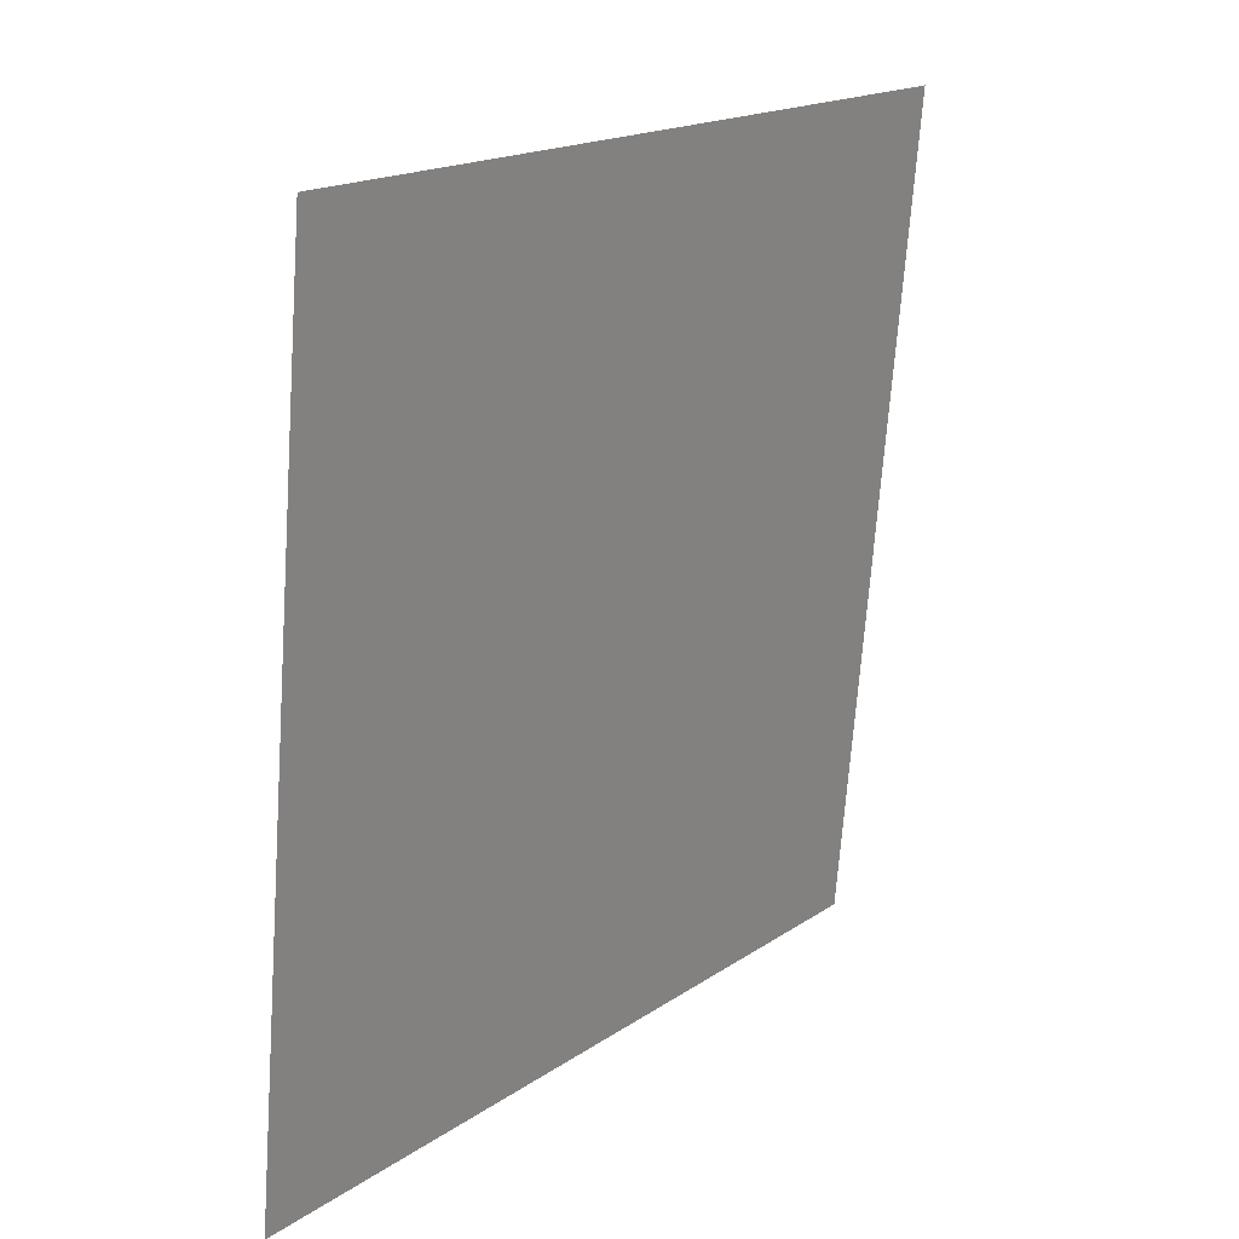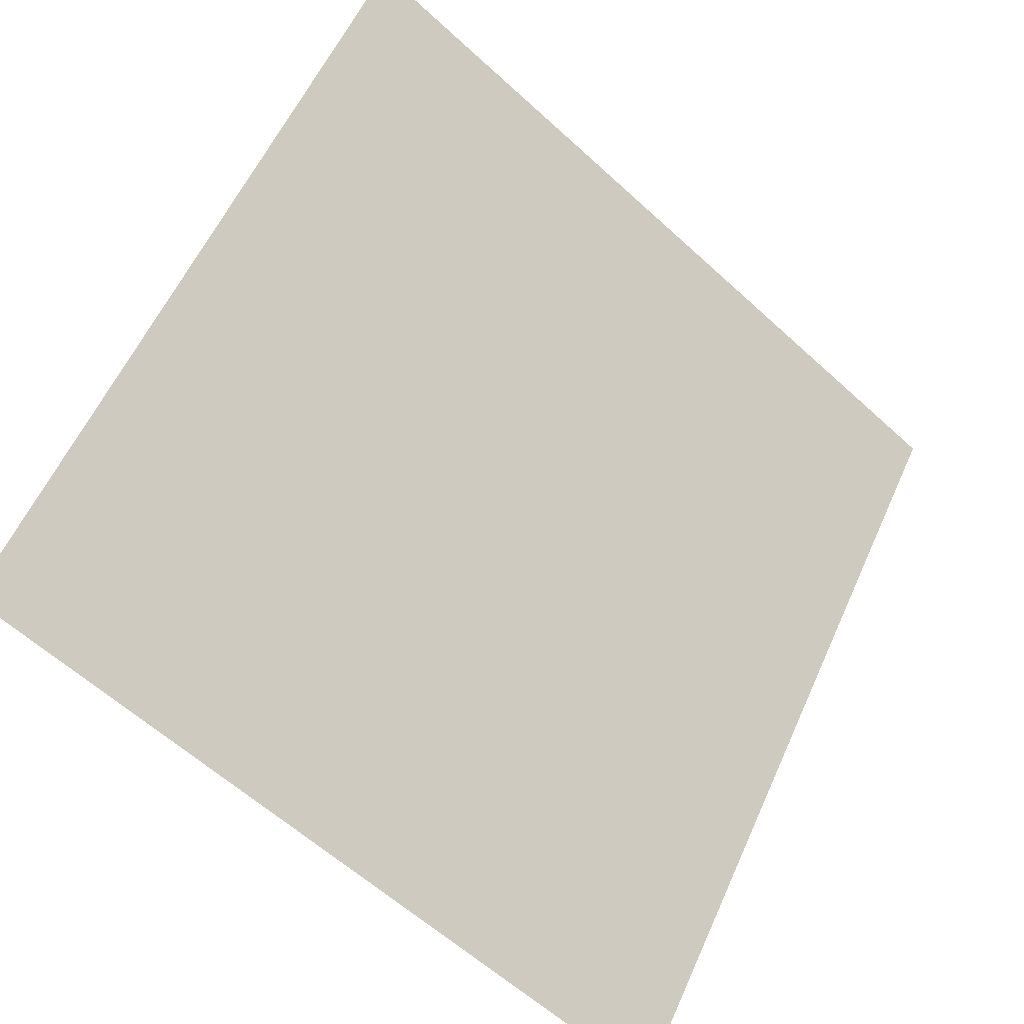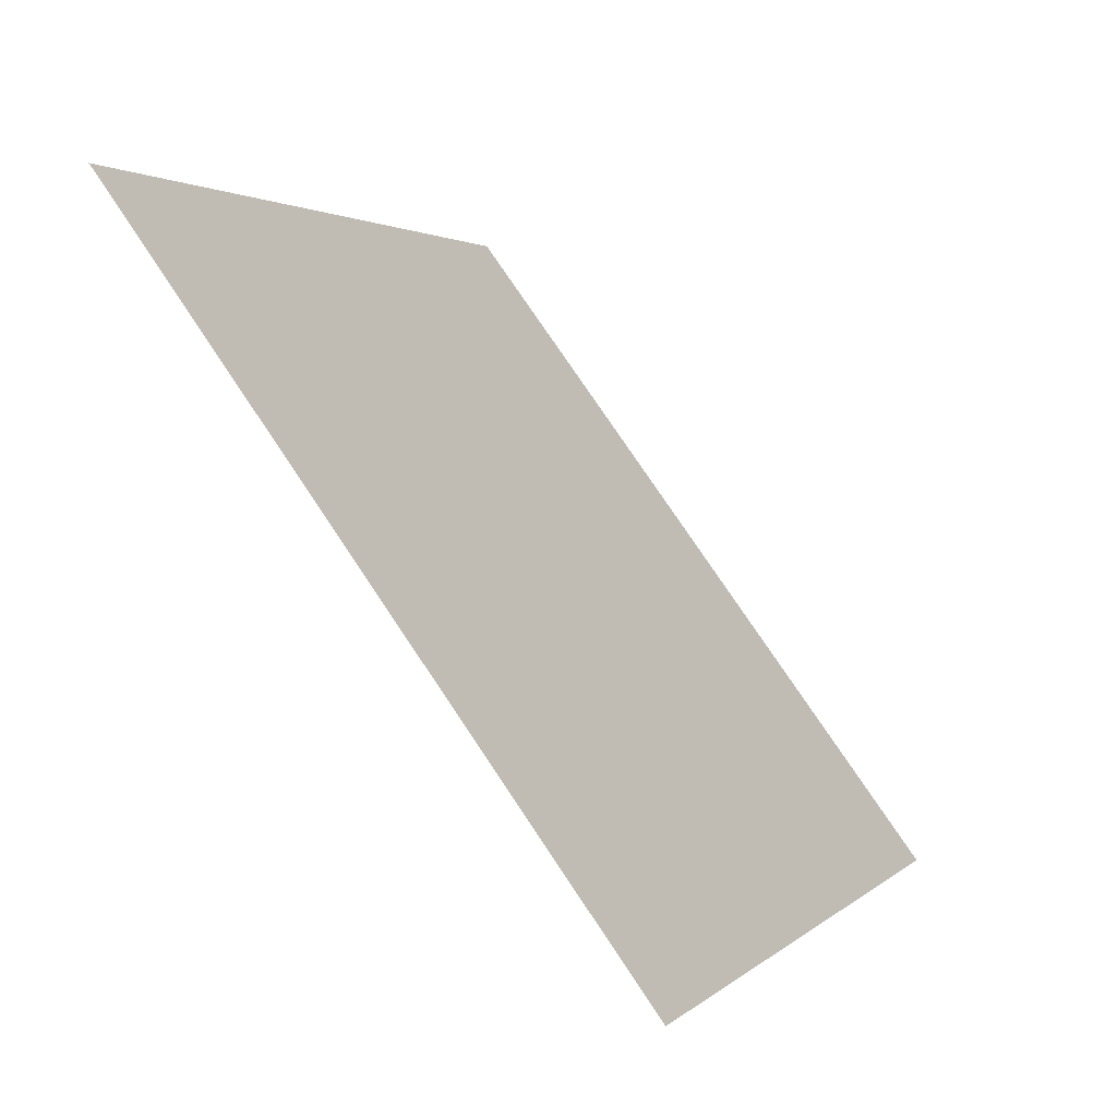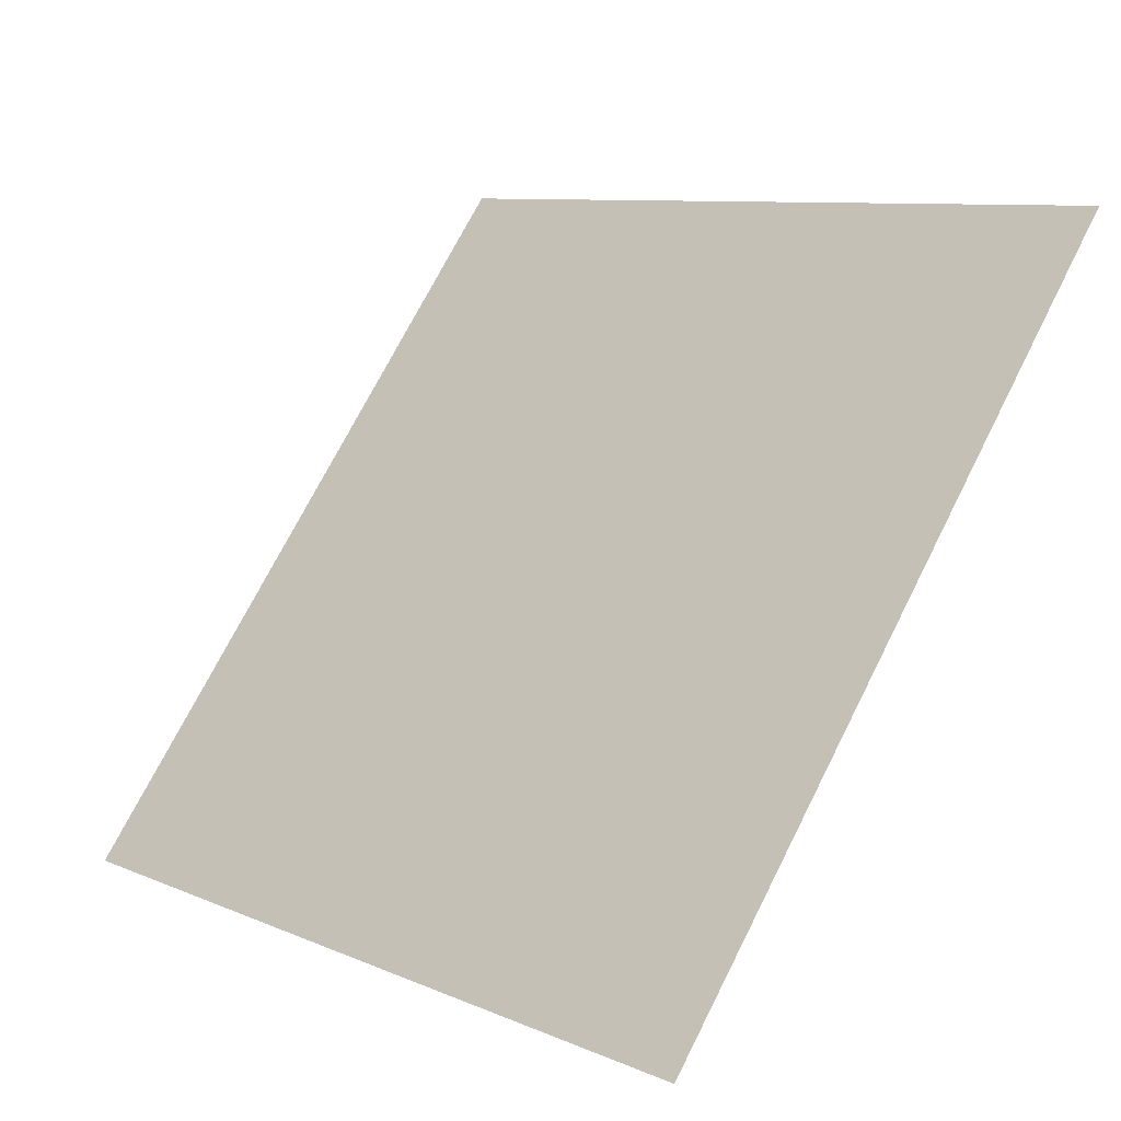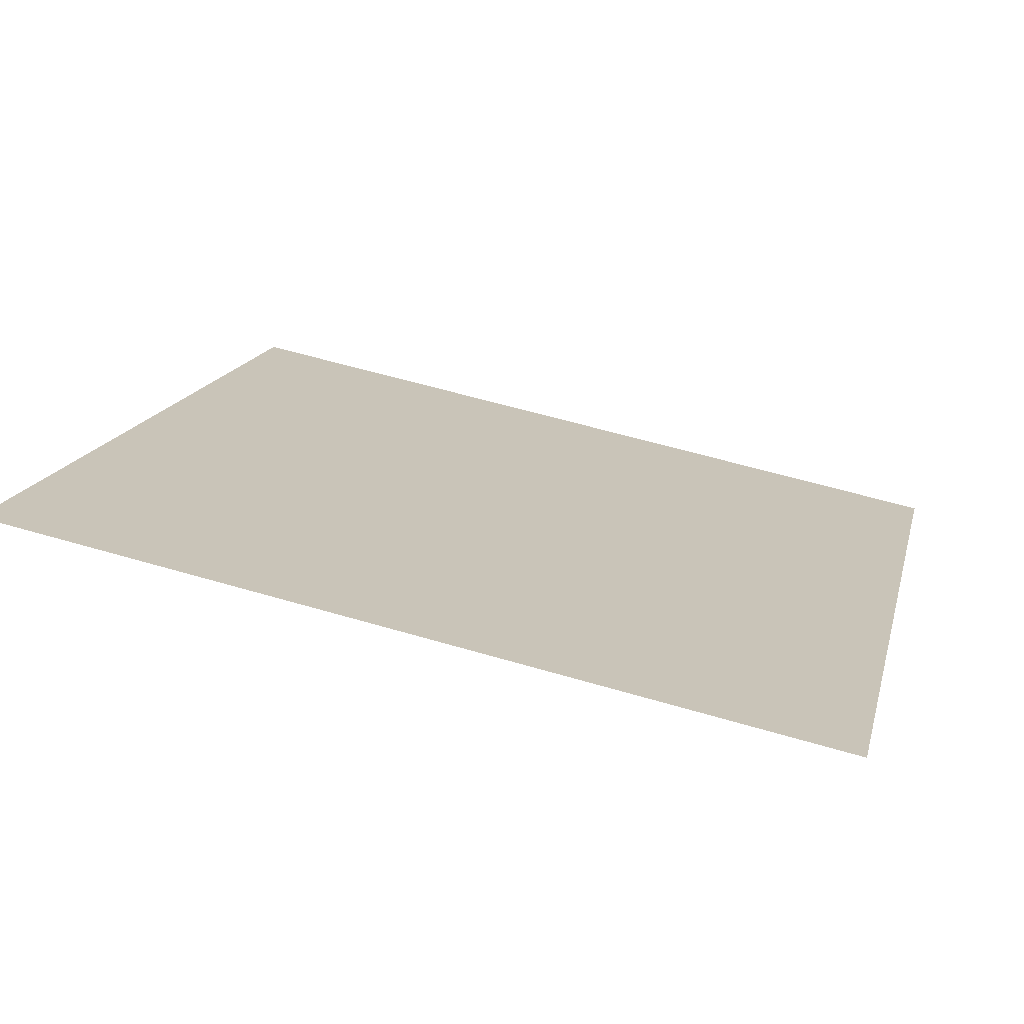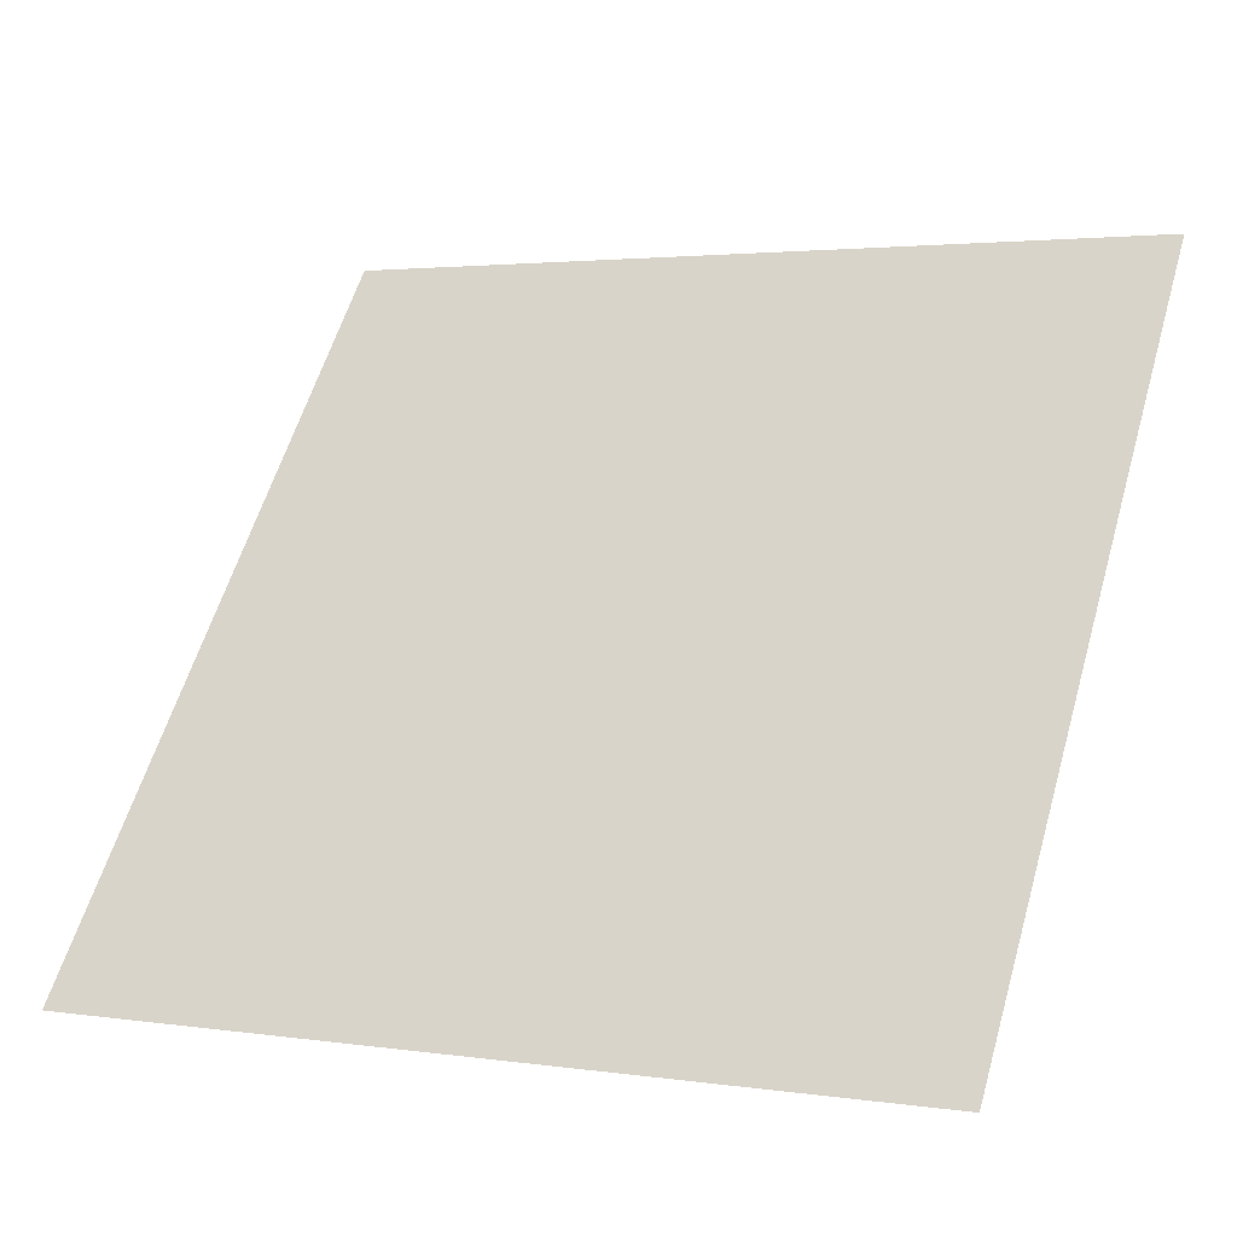
<metadata>
{"format":"obj","ext":"obj","renderer":"f3d","projection":"perspective","resolution":1024,"background":"white","views":[{"elev":-70.0,"azim":84.5,"up":"+Z"},{"elev":-61.0,"azim":135.5,"up":"+Z"},{"elev":2.8,"azim":-70.1,"up":"+Z"},{"elev":8.2,"azim":47.2,"up":"+Z"},{"elev":53.3,"azim":17.5,"up":"+Y"},{"elev":1.4,"azim":26.0,"up":"+Z"}]}
</metadata>
<code>
v 0.1612 0.9001 0.6634
v 0.1546 0.9002 0.6634
v 0.1547 0.9041 0.6687
v 0.1613 0.904 0.6686
f 4 3 2 1

</code>
